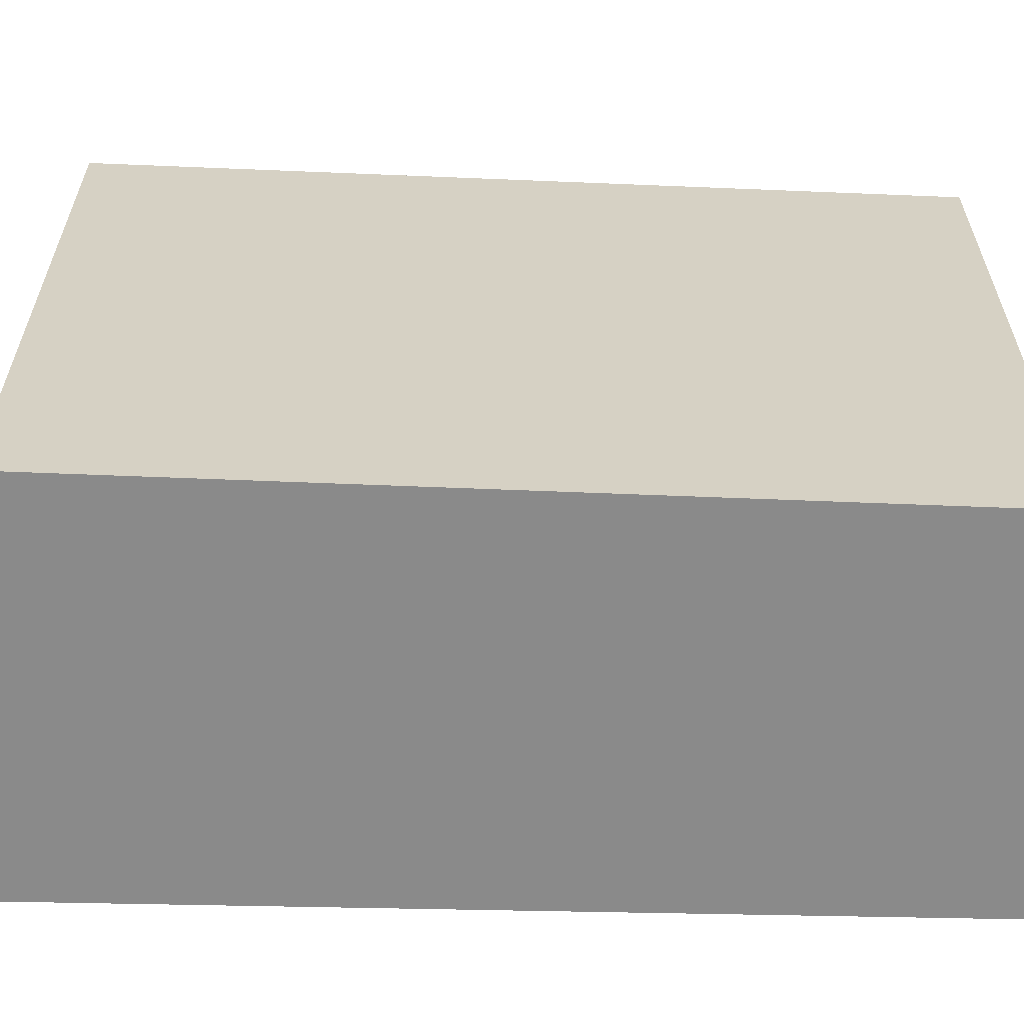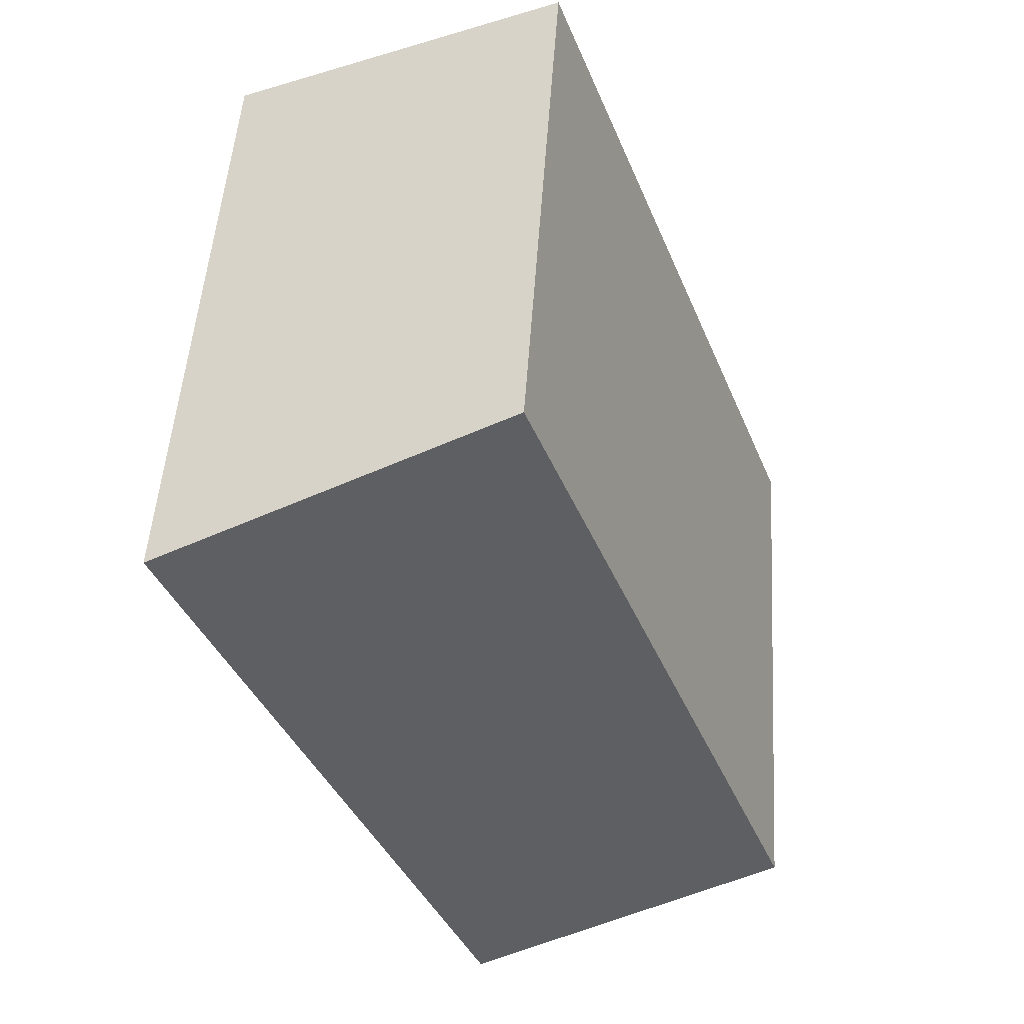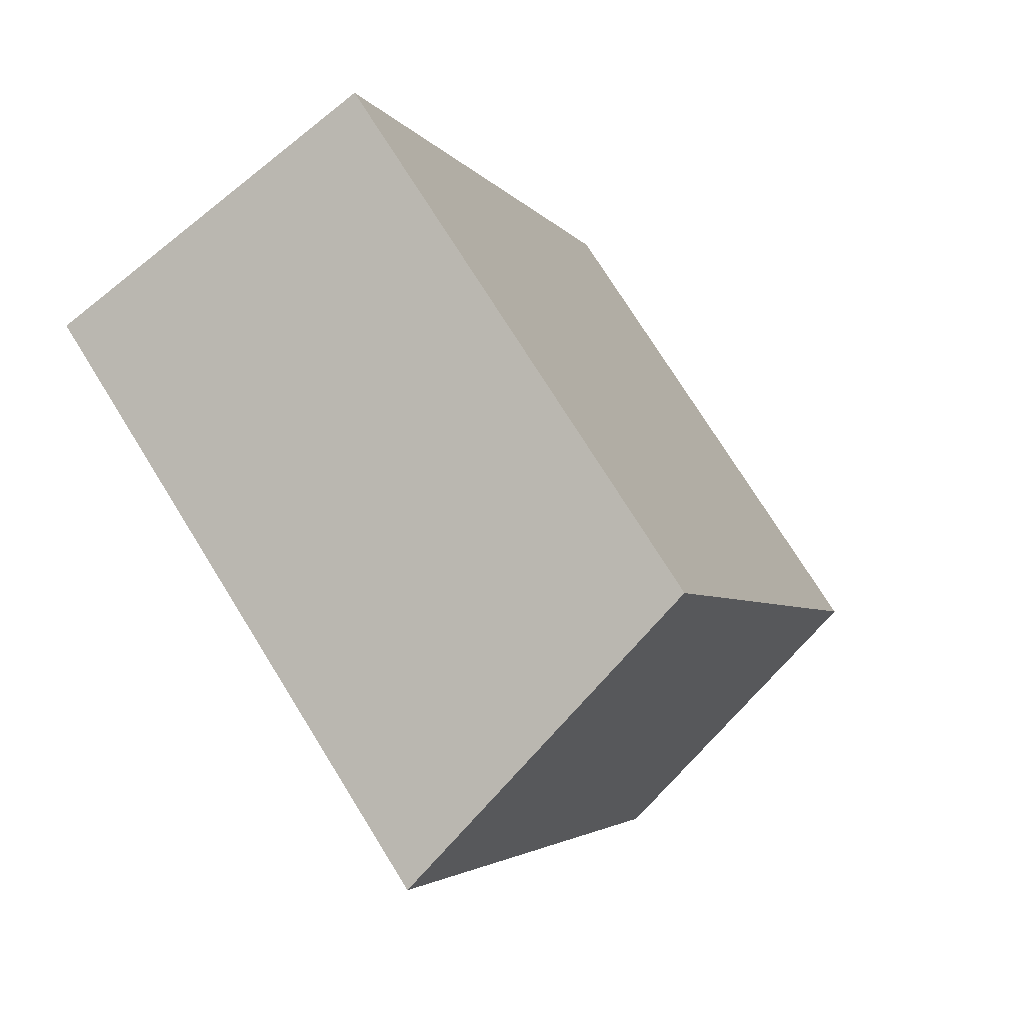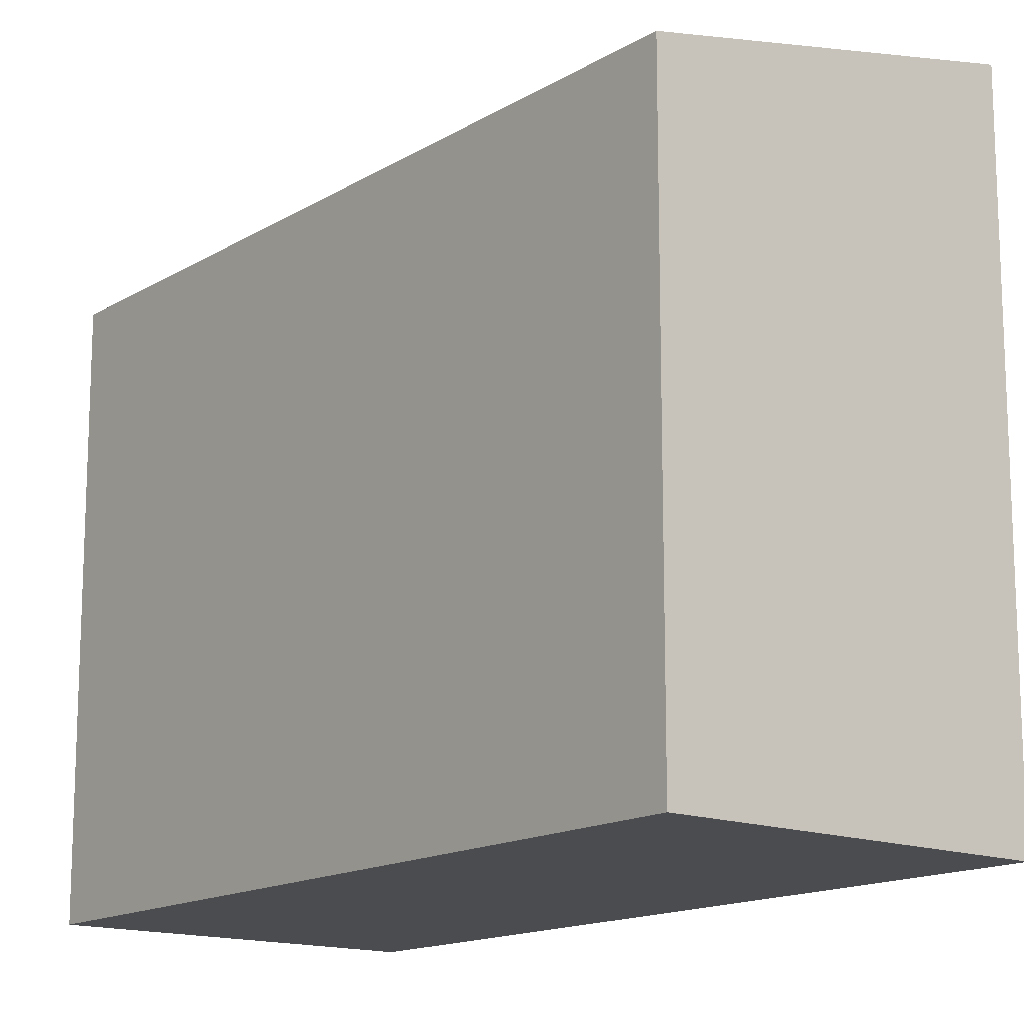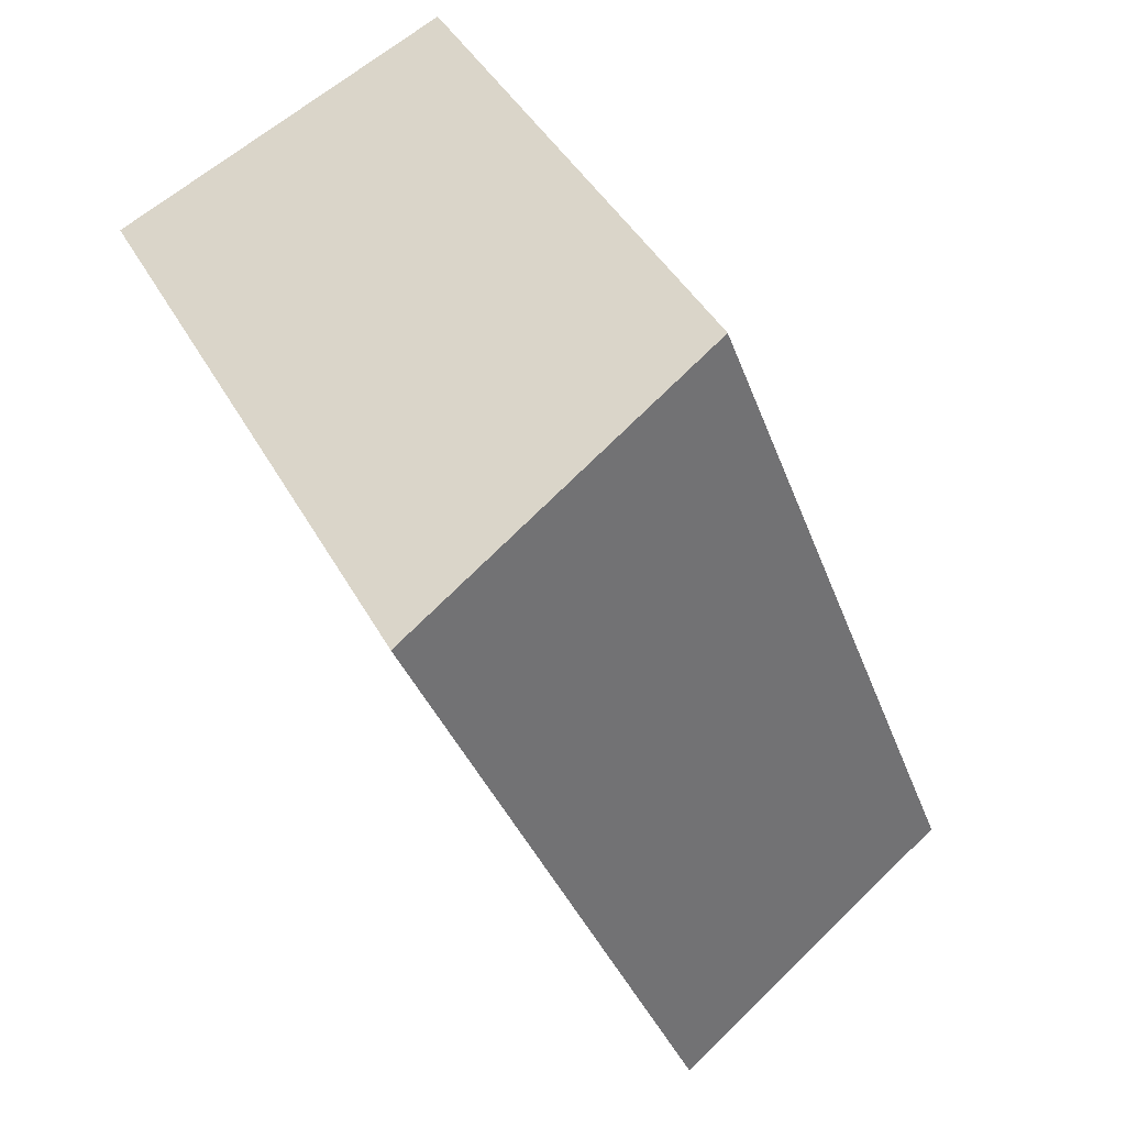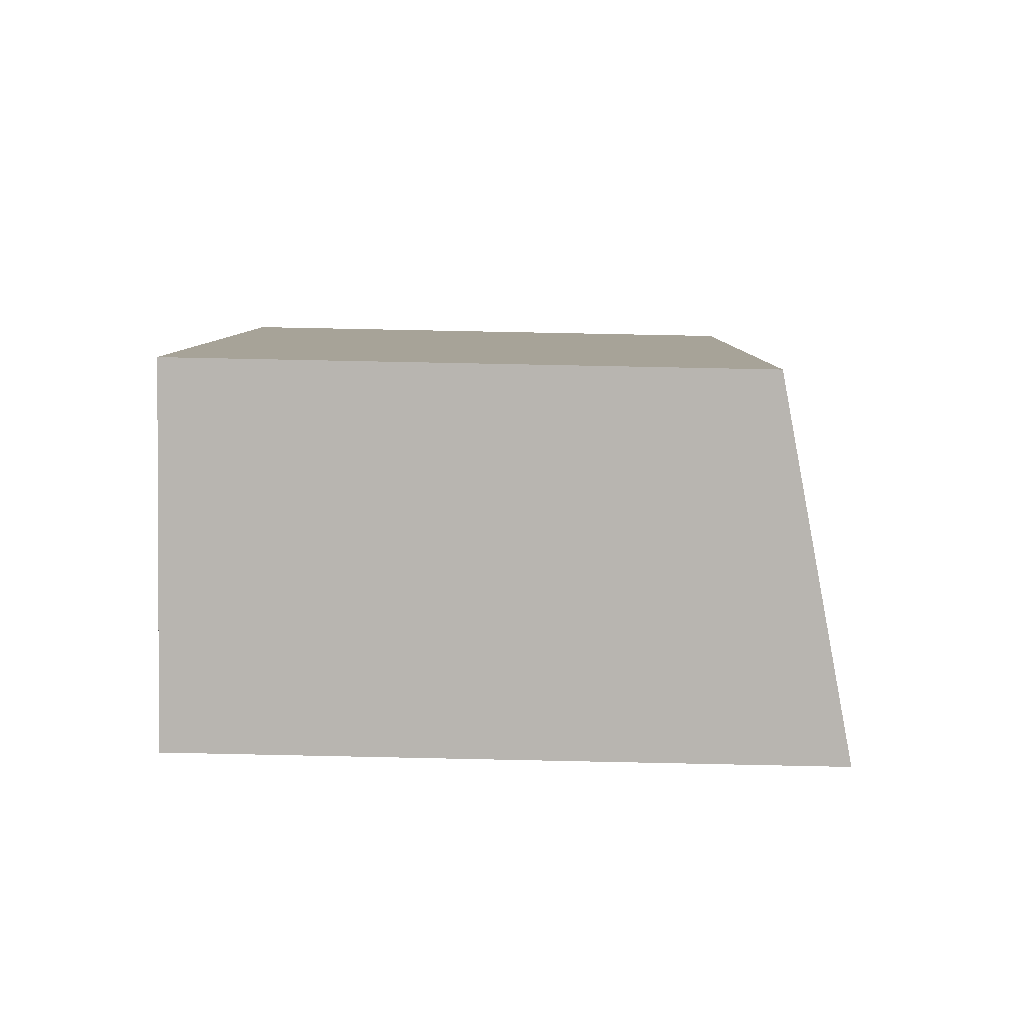
<metadata>
{"format":"obj","ext":"obj","renderer":"f3d","projection":"perspective","resolution":1024,"background":"white","views":[{"elev":-63.4,"azim":109.7,"up":"+Y"},{"elev":50.9,"azim":-176.2,"up":"+Z"},{"elev":74.8,"azim":148.1,"up":"+Z"},{"elev":-14.9,"azim":-17.1,"up":"+Y"},{"elev":42.3,"azim":153.3,"up":"+Z"},{"elev":75.8,"azim":91.2,"up":"+Z"}]}
</metadata>
<code>
v  2.516 4.918 -1.002
v  2.197 4.348 5.754
v  4.803 4.943 4.656
v  1.417 4.669 -0.562
v  0 4.348 2.662e-16
v  2.516 6.135e-17 -1.002
v  0 0 0
v  1.417 3.441e-17 -0.562
v  2.197 -3.523e-16 5.754
v  4.803 -2.851e-16 4.656
g defaultobject
f 1 2 3
f 2 1 4
f 2 4 5
f 6 4 1
f 4 6 5
f 5 6 7
f 7 6 8
f 7 2 5
f 2 7 9
f 2 10 3
f 10 2 9
f 10 1 3
f 1 10 6
f 8 9 7
f 9 8 6
f 9 6 10

</code>
